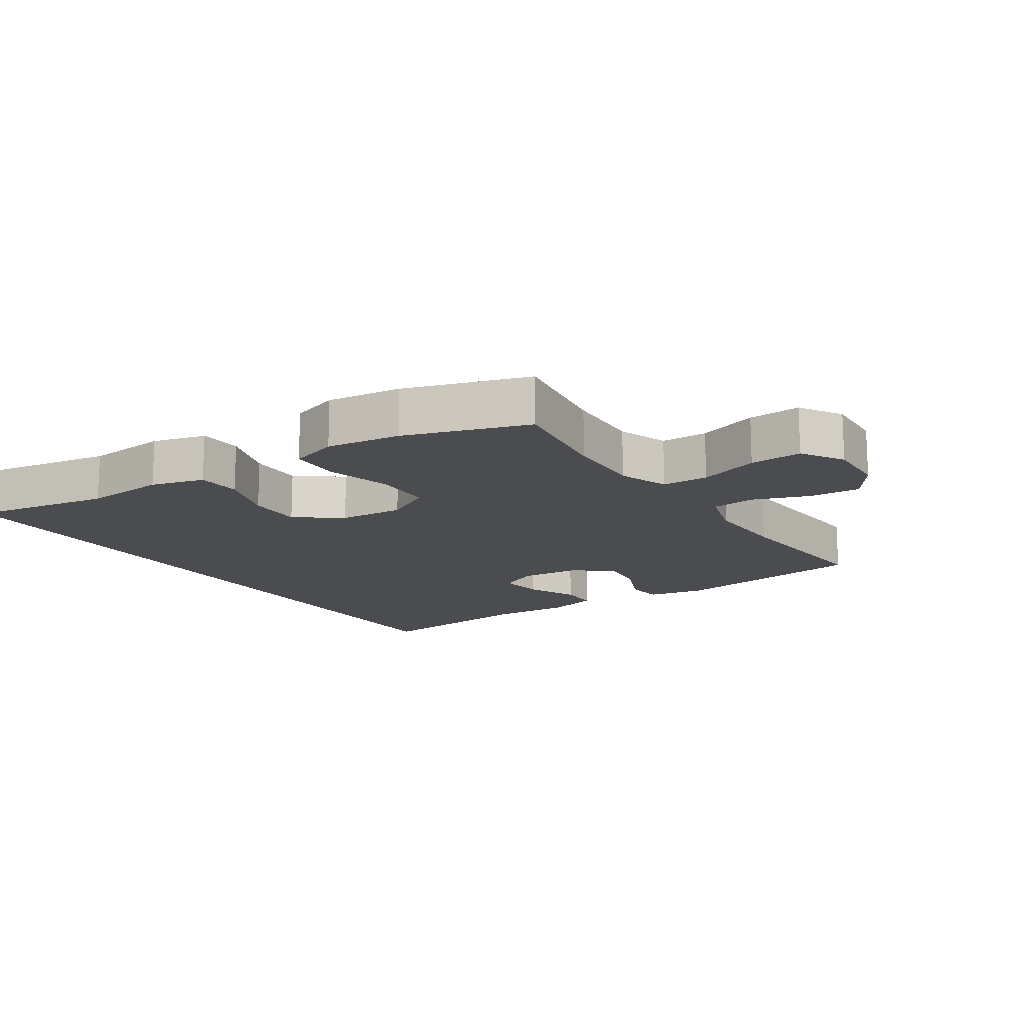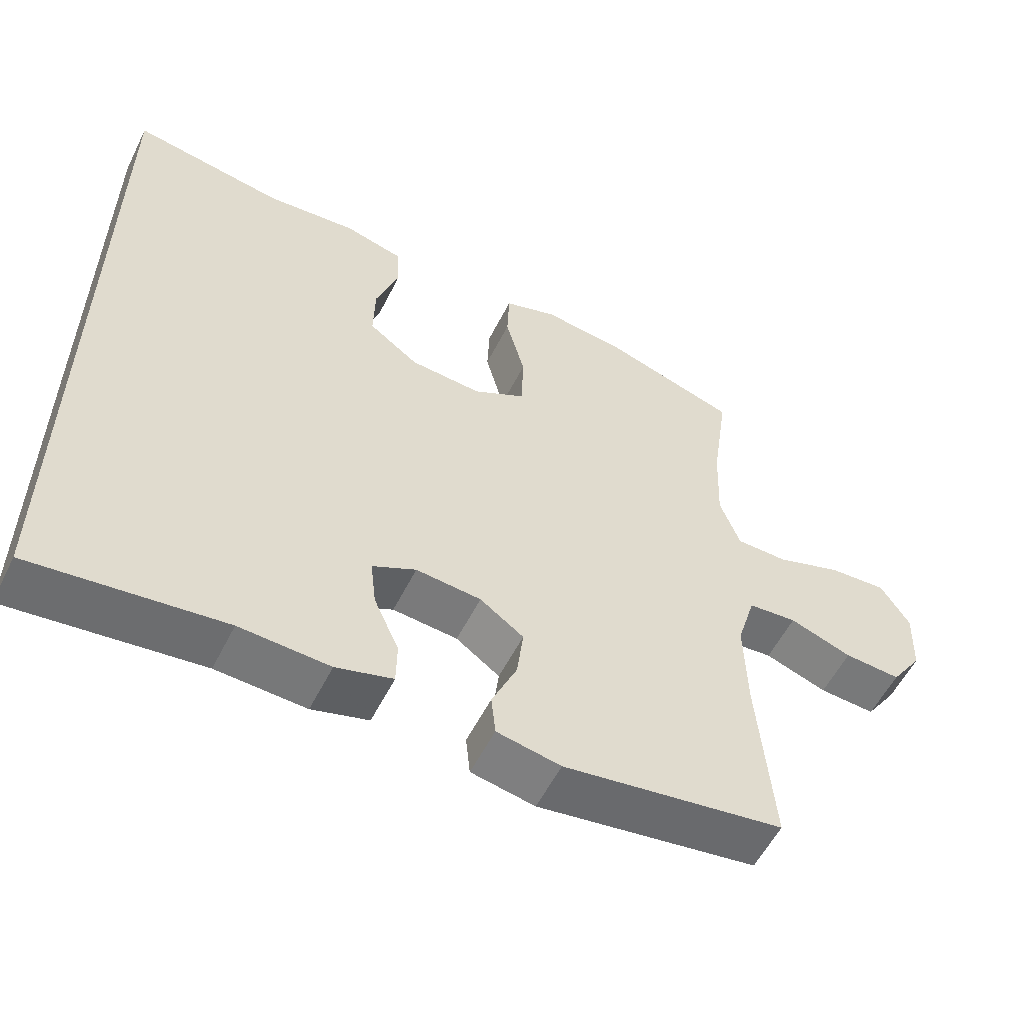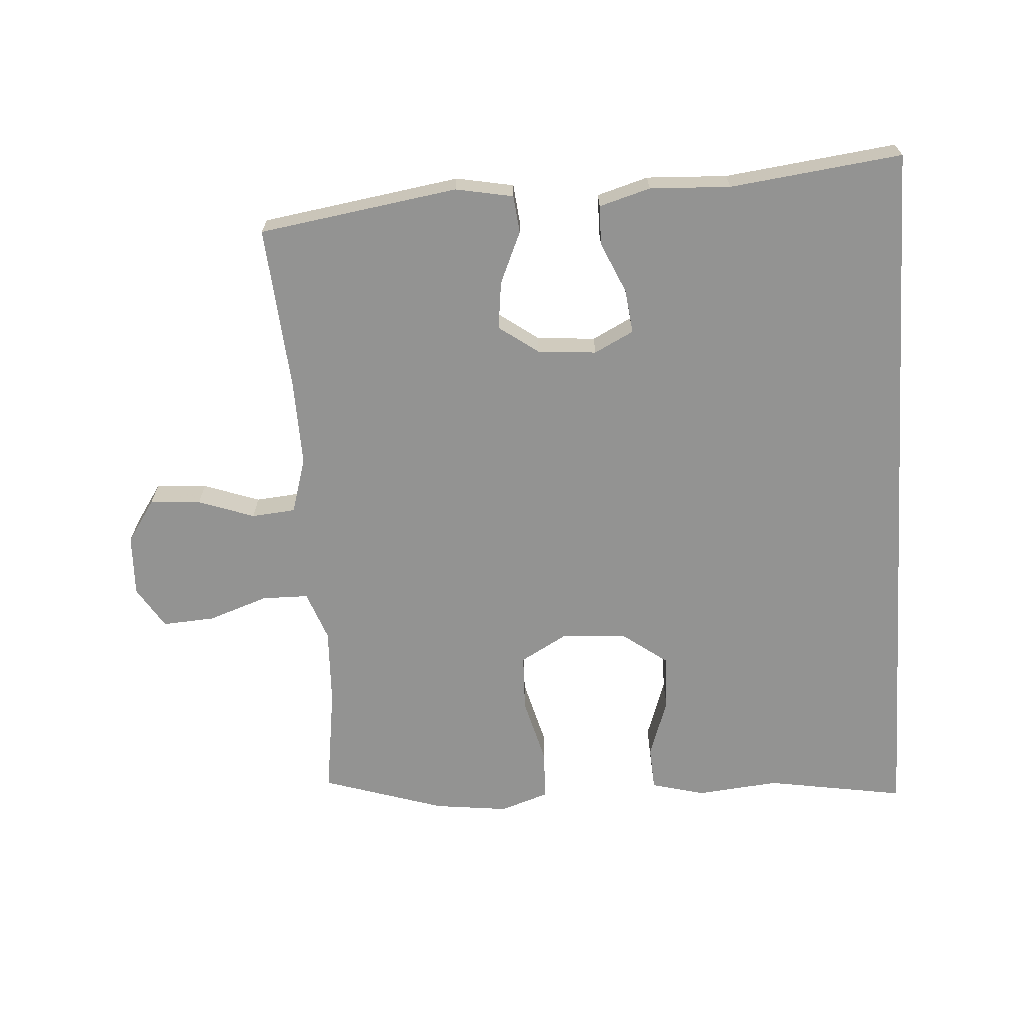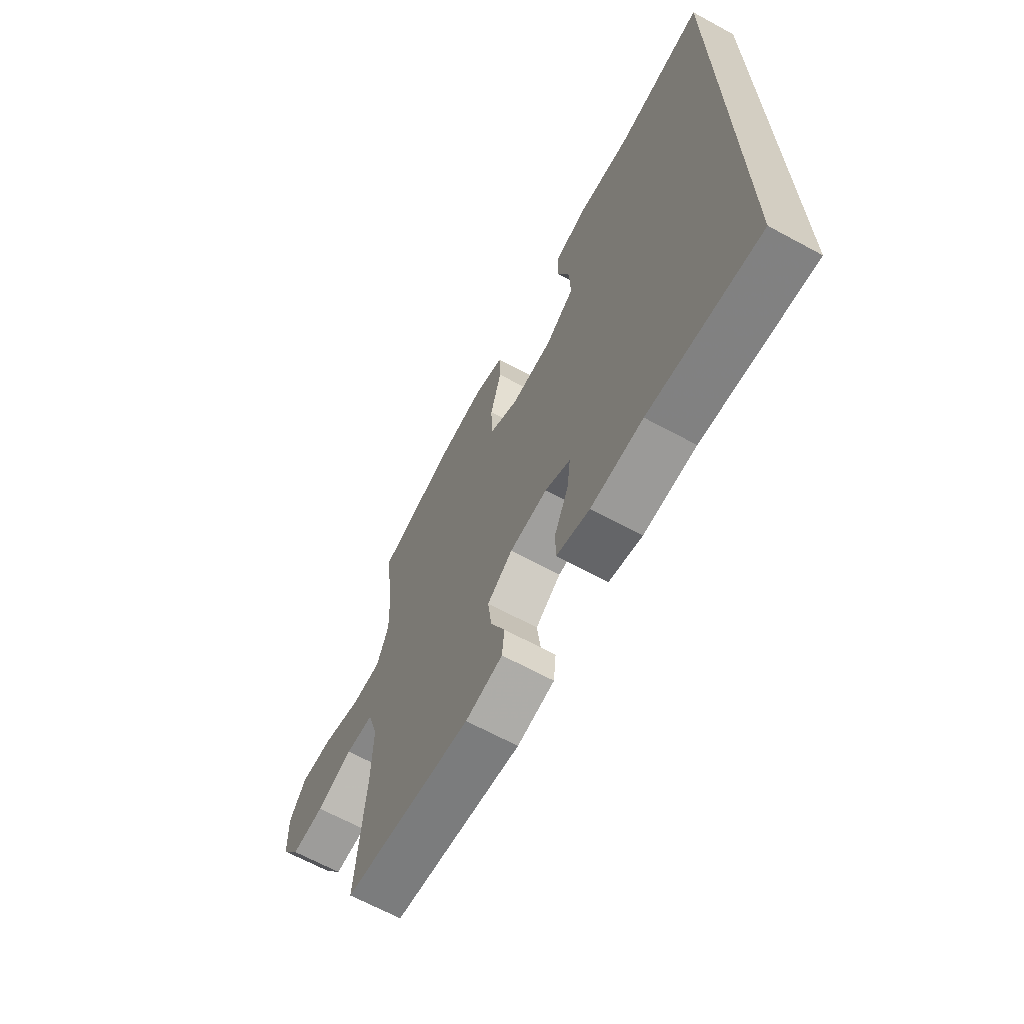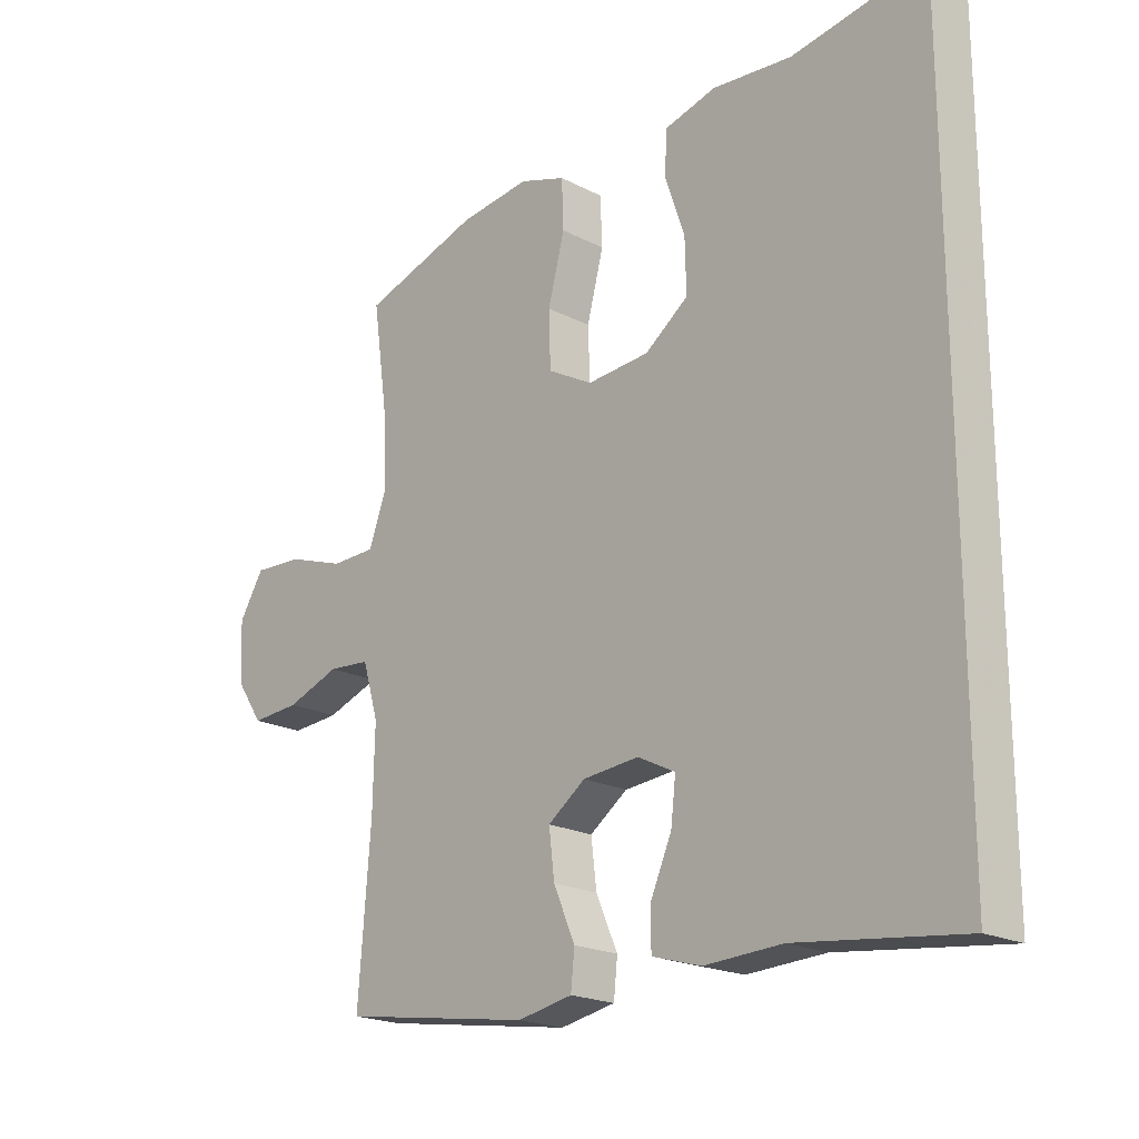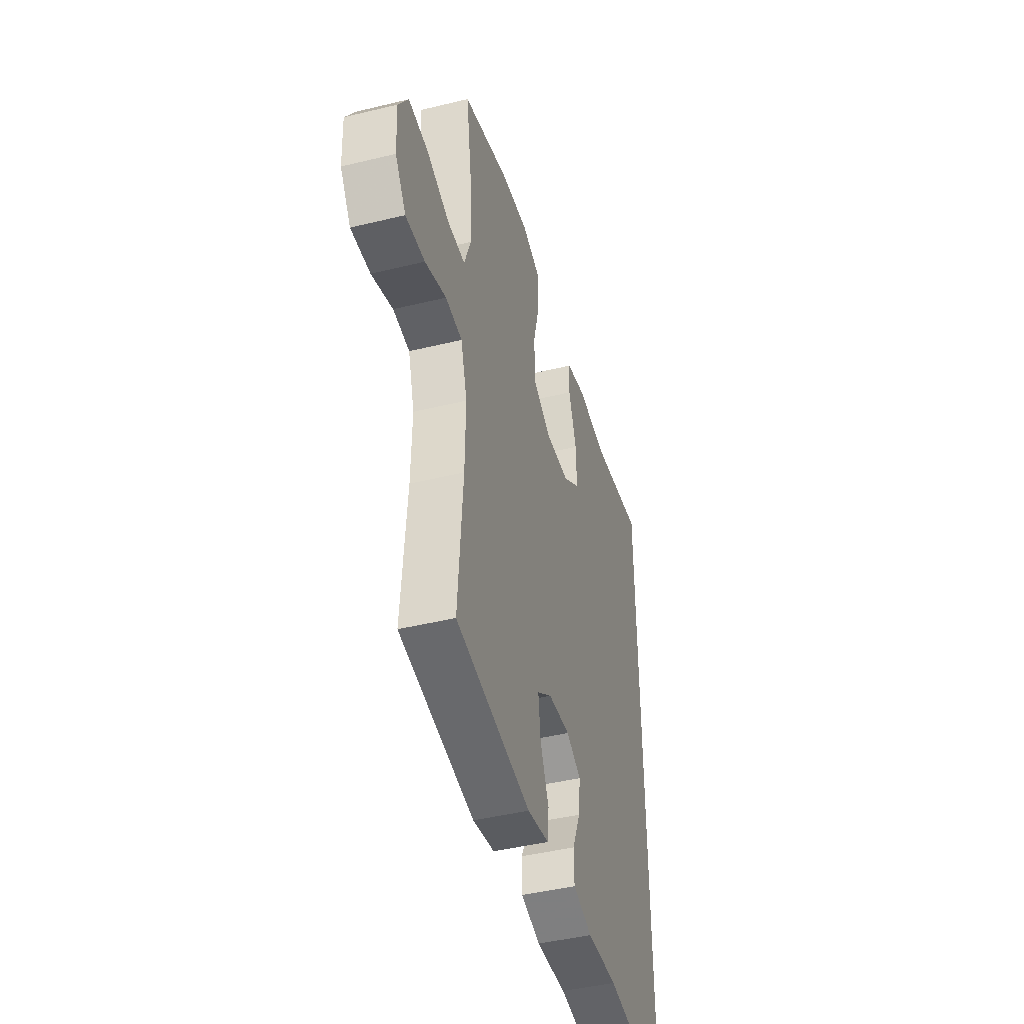
<metadata>
{"format":"obj","ext":"obj","renderer":"f3d","projection":"perspective","resolution":1024,"background":"white","views":[{"elev":-15.0,"azim":33.5,"up":"+Y"},{"elev":-56.5,"azim":-26.5,"up":"+Z"},{"elev":-66.7,"azim":-176.1,"up":"+Y"},{"elev":-66.8,"azim":-118.5,"up":"+Z"},{"elev":-20.3,"azim":-133.3,"up":"+Z"},{"elev":-44.6,"azim":105.8,"up":"+Z"}]}
</metadata>
<code>
v 0.5 0.07 0.5
v 0.476 0.07 0.332
v 0.471 0.07 0.211
v 0.499 0.07 0.134
v 0.571 0.07 0.133
v 0.664 0.07 0.165
v 0.745 0.07 0.17
v 0.785 0.07 0.105
v 0.781 0.07 0.01
v 0.737 0.07 -0.055
v 0.658 0.07 -0.05
v 0.571 0.07 -0.019
v 0.503 0.07 -0.025
v 0.477 0.07 -0.112
v 0.48 0.07 -0.244
v 0.5 0.07 -0.5
v 0.192 0.07 -0.547
v 0.103 0.07 -0.53
v 0.097 0.07 -0.472
v 0.132 0.07 -0.392
v 0.141 0.07 -0.318
v 0.08 0.07 -0.274
v -0.011 0.07 -0.266
v -0.072 0.07 -0.297
v -0.064 0.07 -0.365
v -0.029 0.07 -0.444
v -0.03 0.07 -0.505
v -0.109 0.07 -0.528
v -0.234 0.07 -0.522
v -0.5 0.07 -0.554
v -0.5 0.07 0.59
v -0.284 0.07 0.554
v -0.156 0.07 0.566
v -0.073 0.07 0.544
v -0.069 0.07 0.476
v -0.101 0.07 0.383
v -0.103 0.07 0.298
v -0.033 0.07 0.246
v 0.068 0.07 0.239
v 0.141 0.07 0.28
v 0.144 0.07 0.369
v 0.117 0.07 0.472
v 0.12 0.07 0.55
v 0.195 0.07 0.575
v 0.31 0.07 0.561
v 0.5 0 0.5
v 0.476 0 0.332
v 0.471 0 0.211
v 0.499 0 0.134
v 0.571 0 0.133
v 0.664 0 0.165
v 0.745 0 0.17
v 0.785 0 0.105
v 0.781 0 0.01
v 0.737 0 -0.055
v 0.658 0 -0.05
v 0.571 0 -0.019
v 0.503 0 -0.025
v 0.477 0 -0.112
v 0.48 0 -0.244
v 0.5 0 -0.5
v 0.192 0 -0.547
v 0.103 0 -0.53
v 0.097 0 -0.472
v 0.132 0 -0.392
v 0.141 0 -0.318
v 0.08 0 -0.274
v -0.011 0 -0.266
v -0.072 0 -0.297
v -0.064 0 -0.365
v -0.029 0 -0.444
v -0.03 0 -0.505
v -0.109 0 -0.528
v -0.234 0 -0.522
v -0.5 0 -0.554
v -0.5 0 0.59
v -0.284 0 0.554
v -0.156 0 0.566
v -0.073 0 0.544
v -0.069 0 0.476
v -0.101 0 0.383
v -0.103 0 0.298
v -0.033 0 0.246
v 0.068 0 0.239
v 0.141 0 0.28
v 0.144 0 0.369
v 0.117 0 0.472
v 0.12 0 0.55
v 0.195 0 0.575
v 0.31 0 0.561
f 45 1 2
f 44 45 2
f 43 44 2
f 42 43 2
f 41 42 2
f 40 41 2 3
f 39 40 3 4
f 38 39 4
f 34 35 36
f 33 34 36
f 32 33 36
f 32 36 37
f 31 32 37
f 30 31 37
f 29 30 37
f 27 28 29
f 26 27 29
f 25 26 29
f 24 25 29
f 24 29 37 38
f 18 19 20
f 17 18 20
f 16 17 20
f 15 16 20
f 14 15 20 21
f 13 14 21 22
f 10 11 12
f 9 10 12
f 8 9 12
f 7 8 12
f 6 7 12
f 5 6 12
f 4 5 12 13
f 23 24 38 4
f 4 13 22 23
f 47 46 90
f 47 90 89
f 47 89 88
f 47 88 87
f 47 87 86
f 48 47 86 85
f 49 48 85 84
f 49 84 83
f 81 80 79
f 81 79 78
f 81 78 77
f 82 81 77
f 82 77 76
f 82 76 75
f 82 75 74
f 74 73 72
f 74 72 71
f 74 71 70
f 74 70 69
f 83 82 74 69
f 65 64 63
f 65 63 62
f 65 62 61
f 65 61 60
f 66 65 60 59
f 67 66 59 58
f 57 56 55
f 57 55 54
f 57 54 53
f 57 53 52
f 57 52 51
f 57 51 50
f 58 57 50 49
f 49 83 69 68
f 68 67 58 49
f 1 46 47 2
f 2 47 48 3
f 3 48 49 4
f 4 49 50 5
f 5 50 51 6
f 6 51 52 7
f 7 52 53 8
f 8 53 54 9
f 9 54 55 10
f 10 55 56 11
f 11 56 57 12
f 12 57 58 13
f 13 58 59 14
f 14 59 60 15
f 15 60 61 16
f 16 61 62 17
f 17 62 63 18
f 18 63 64 19
f 19 64 65 20
f 20 65 66 21
f 21 66 67 22
f 22 67 68 23
f 23 68 69 24
f 24 69 70 25
f 25 70 71 26
f 26 71 72 27
f 27 72 73 28
f 28 73 74 29
f 29 74 75 30
f 30 75 76 31
f 31 76 77 32
f 32 77 78 33
f 33 78 79 34
f 34 79 80 35
f 35 80 81 36
f 36 81 82 37
f 37 82 83 38
f 38 83 84 39
f 39 84 85 40
f 40 85 86 41
f 41 86 87 42
f 42 87 88 43
f 43 88 89 44
f 44 89 90 45
f 45 90 46 1

</code>
